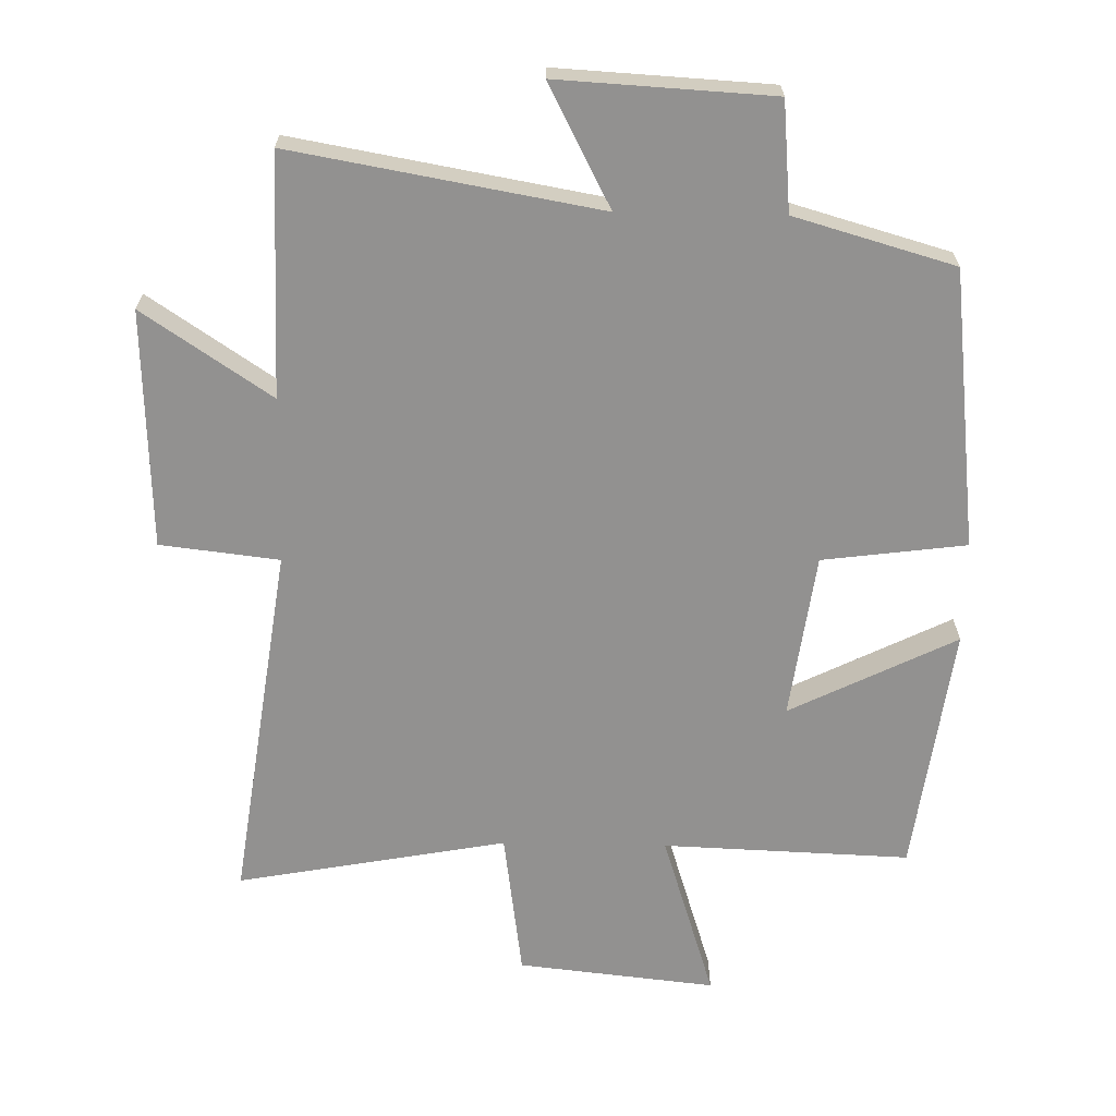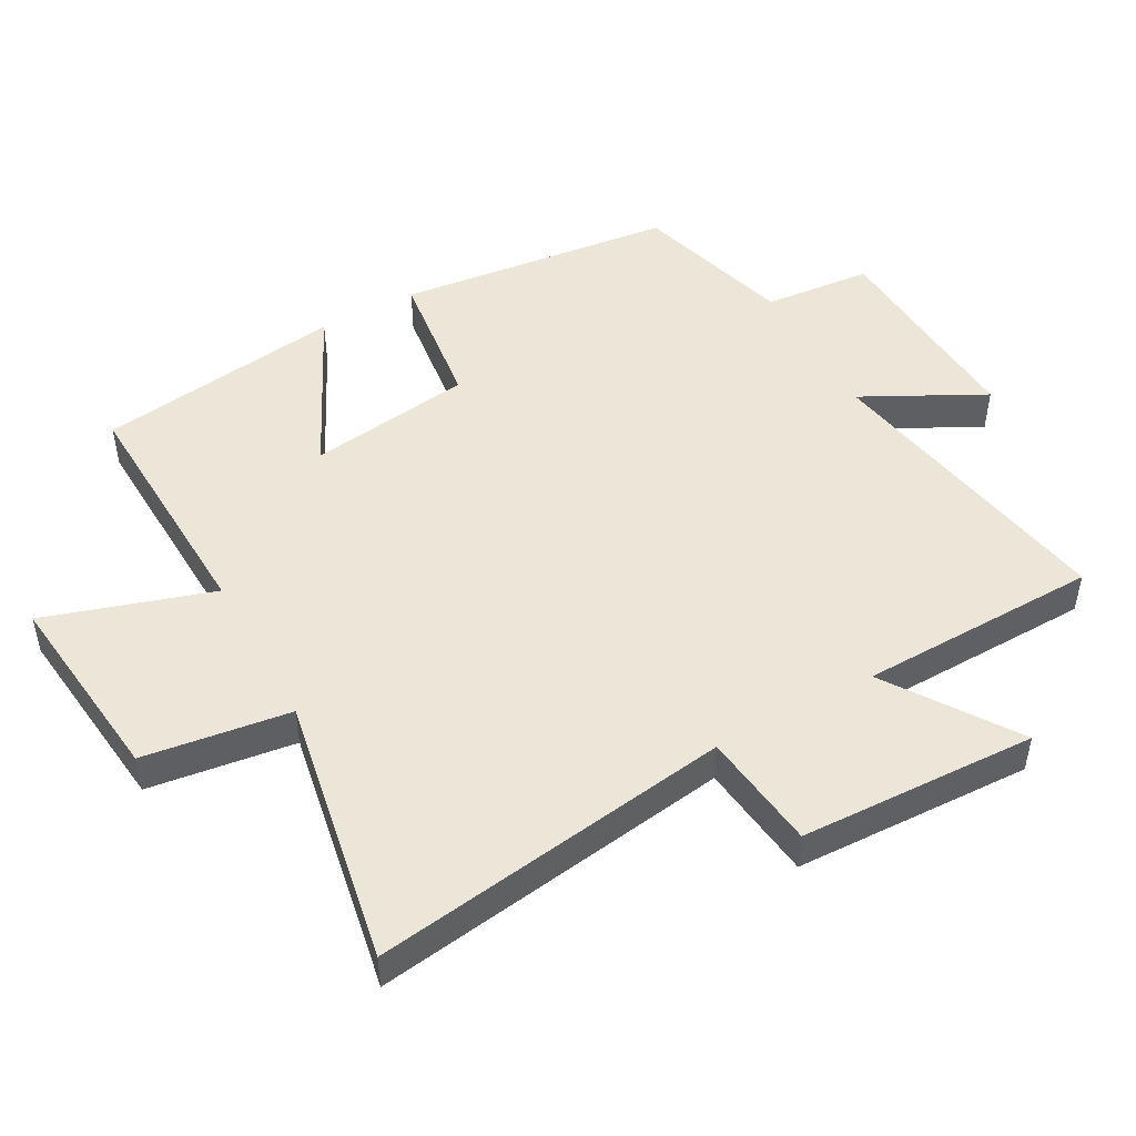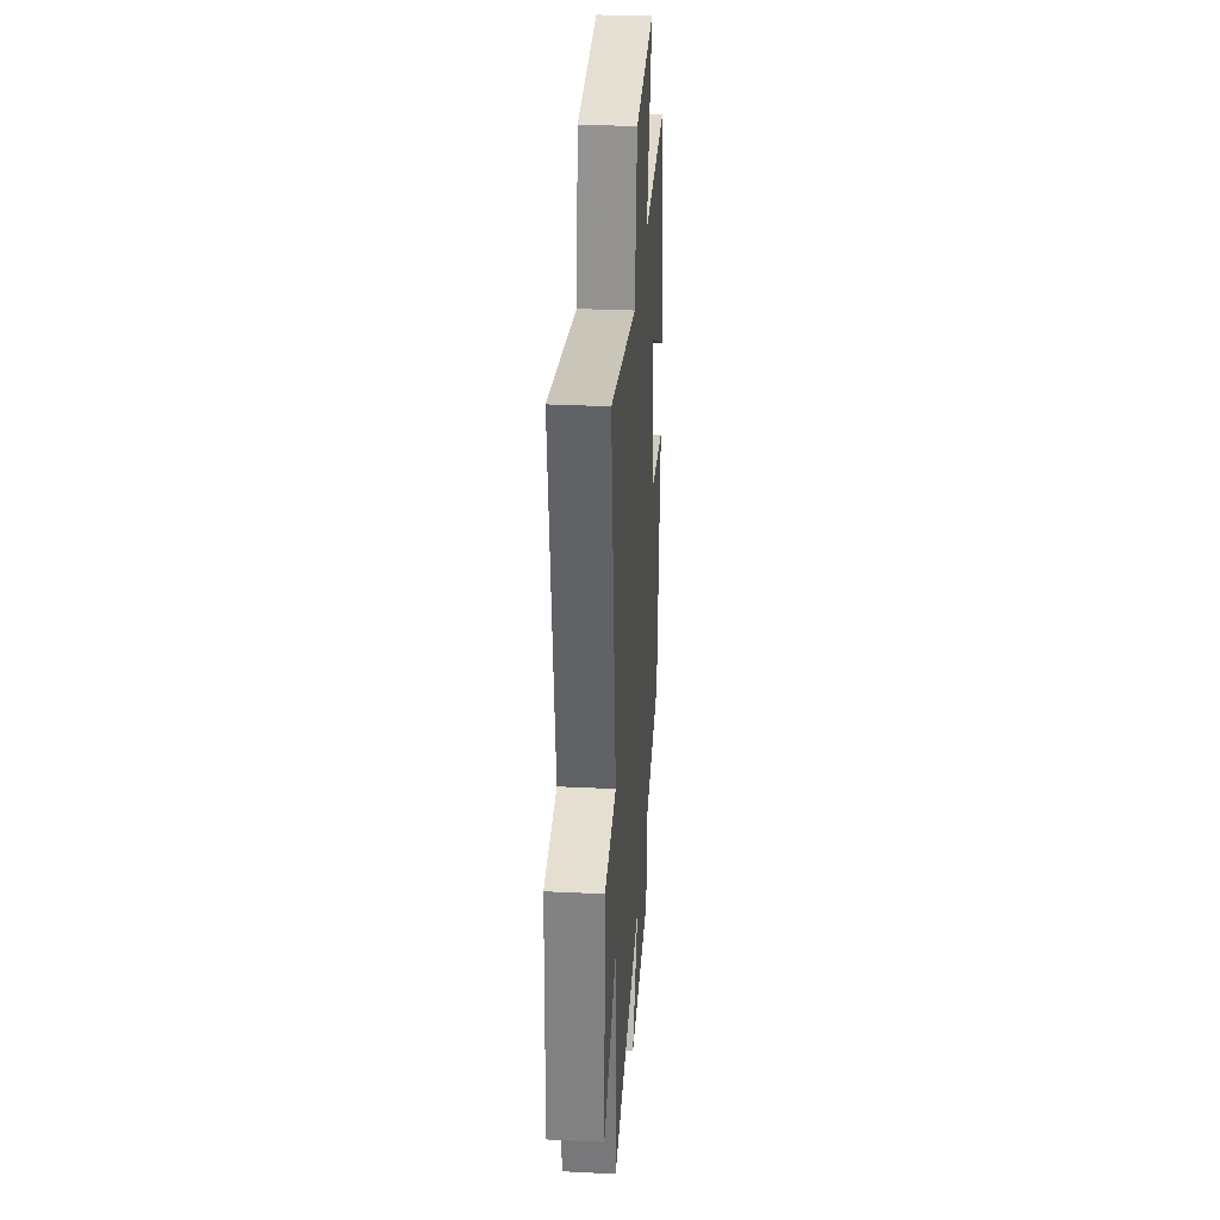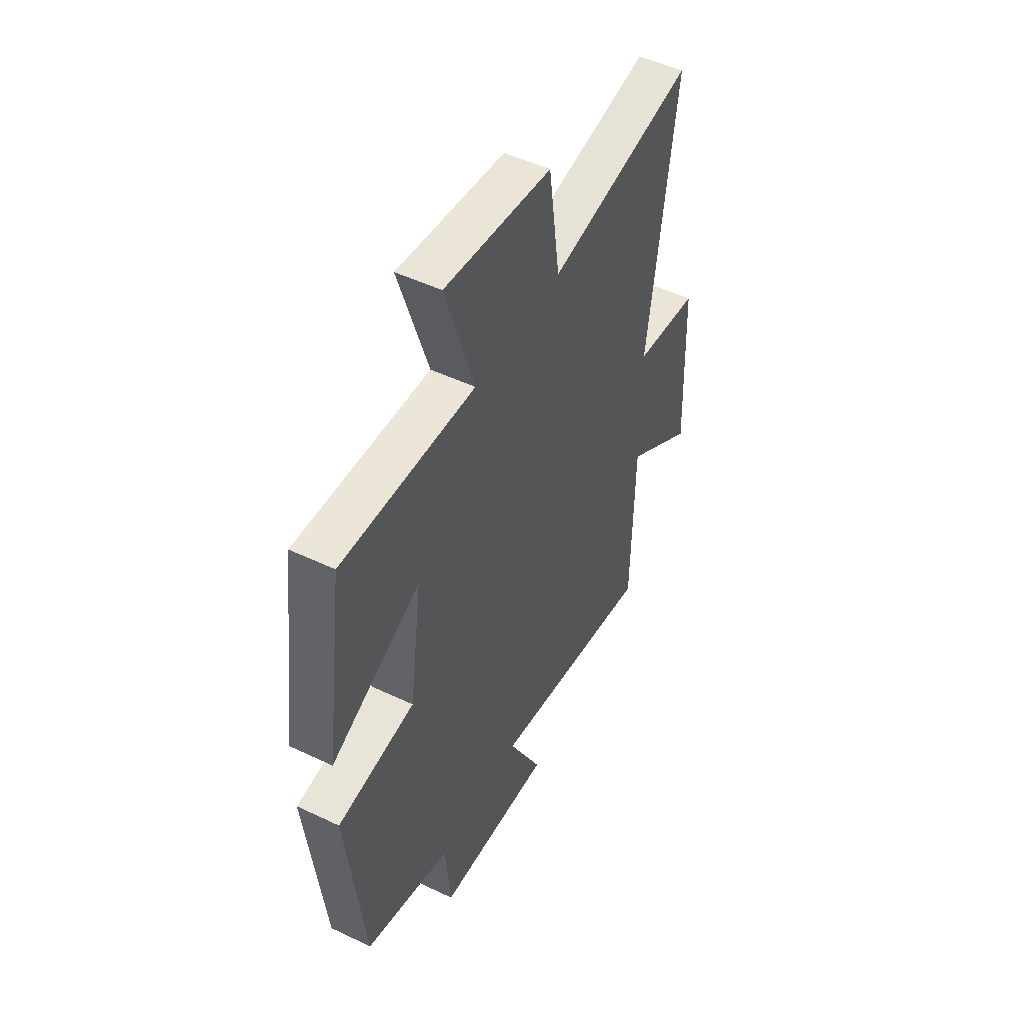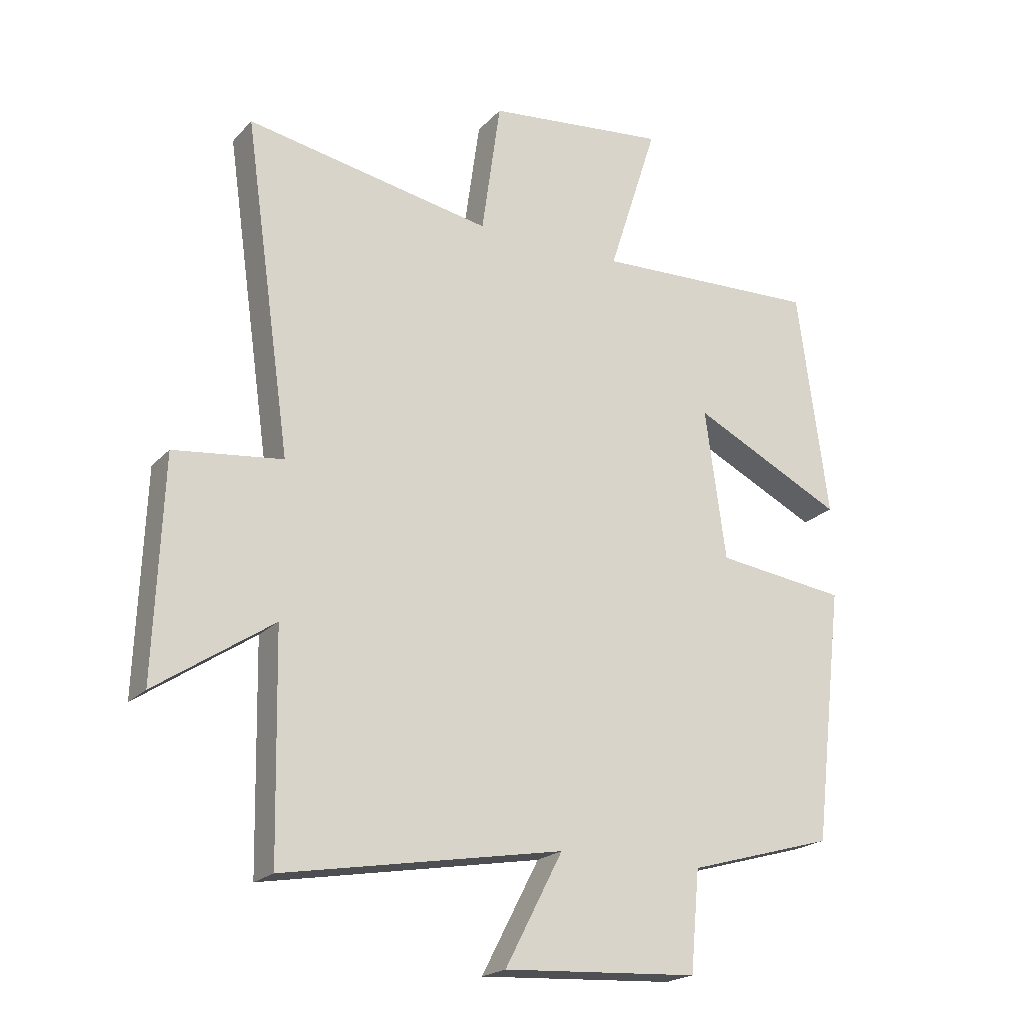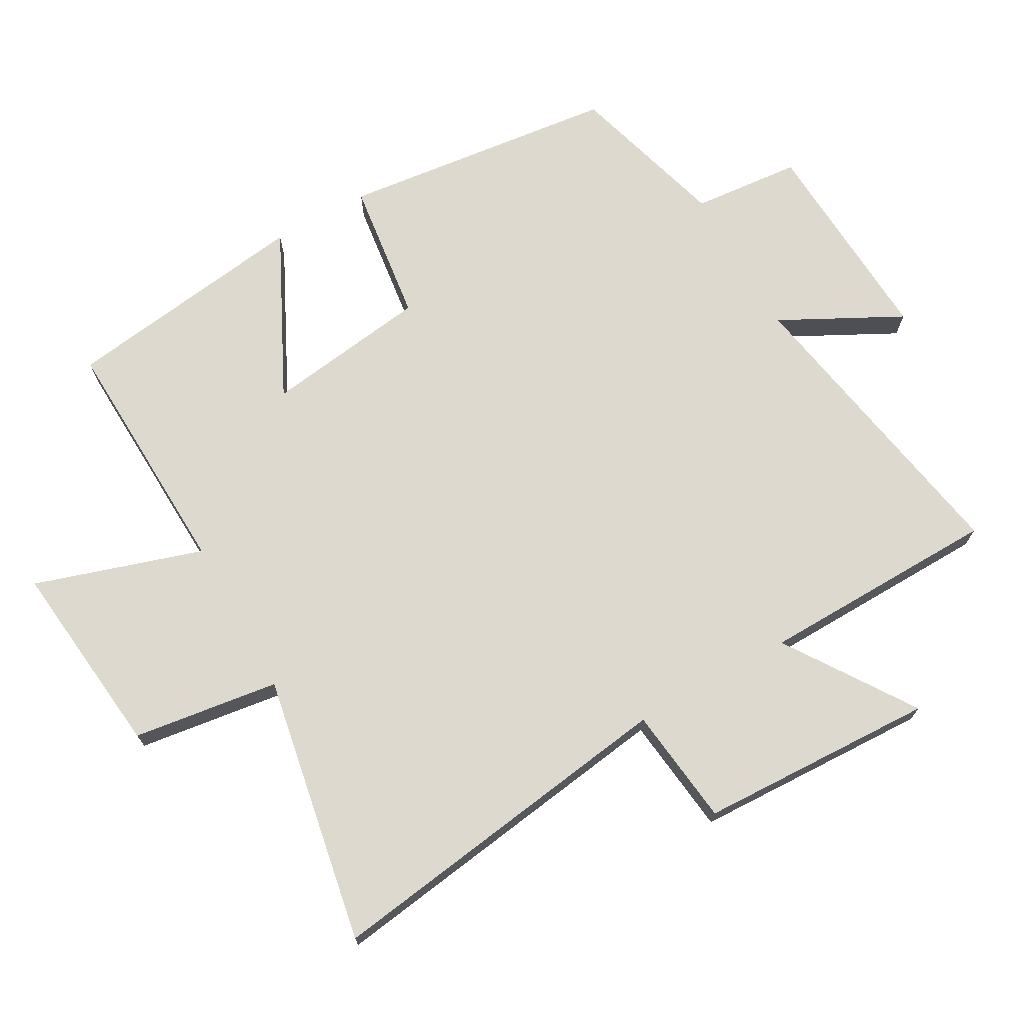
<metadata>
{"format":"obj","ext":"obj","renderer":"f3d","projection":"perspective","resolution":1024,"background":"white","views":[{"elev":-66.1,"azim":178.9,"up":"+Y"},{"elev":48.6,"azim":61.0,"up":"+Y"},{"elev":30.9,"azim":94.0,"up":"+Z"},{"elev":49.8,"azim":-62.3,"up":"+Z"},{"elev":-20.7,"azim":150.3,"up":"+Z"},{"elev":71.4,"azim":60.6,"up":"+Y"}]}
</metadata>
<code>
v -0.449 0.07 0.514
v -0.077 0.07 0.5
v -0.158 0.07 0.753
v 0.14 0.07 0.721
v 0.171 0.07 0.5
v 0.577 0.07 0.575
v 0.5 0.07 0.031
v 0.679 0.07 0.01
v 0.693 0.07 -0.348
v 0.5 0.07 -0.219
v 0.493 0.07 -0.581
v 0.032 0.07 -0.5
v 0.127 0.07 -0.682
v -0.195 0.07 -0.664
v -0.21 0.07 -0.5
v -0.451 0.07 -0.431
v -0.5 0.07 -0.012
v -0.284 0.07 0.016
v -0.25 0.07 0.264
v -0.5 0.07 0.14
v -0.449 0 0.514
v -0.077 0 0.5
v -0.158 0 0.753
v 0.14 0 0.721
v 0.171 0 0.5
v 0.577 0 0.575
v 0.5 0 0.031
v 0.679 0 0.01
v 0.693 0 -0.348
v 0.5 0 -0.219
v 0.493 0 -0.581
v 0.032 0 -0.5
v 0.127 0 -0.682
v -0.195 0 -0.664
v -0.21 0 -0.5
v -0.451 0 -0.431
v -0.5 0 -0.012
v -0.284 0 0.016
v -0.25 0 0.264
v -0.5 0 0.14
f 19 20 1 2
f 18 19 2
f 15 16 17 18
f 15 18 2
f 12 13 14 15
f 12 15 2
f 10 11 12 2
f 7 8 9 10
f 7 10 2 3
f 5 6 7
f 5 7 3
f 3 4 5
f 22 21 40 39
f 22 39 38
f 38 37 36 35
f 22 38 35
f 35 34 33 32
f 22 35 32
f 22 32 31 30
f 30 29 28 27
f 23 22 30 27
f 27 26 25
f 23 27 25
f 25 24 23
f 1 21 22 2
f 2 22 23 3
f 3 23 24 4
f 4 24 25 5
f 5 25 26 6
f 6 26 27 7
f 7 27 28 8
f 8 28 29 9
f 9 29 30 10
f 10 30 31 11
f 11 31 32 12
f 12 32 33 13
f 13 33 34 14
f 14 34 35 15
f 15 35 36 16
f 16 36 37 17
f 17 37 38 18
f 18 38 39 19
f 19 39 40 20
f 20 40 21 1

</code>
